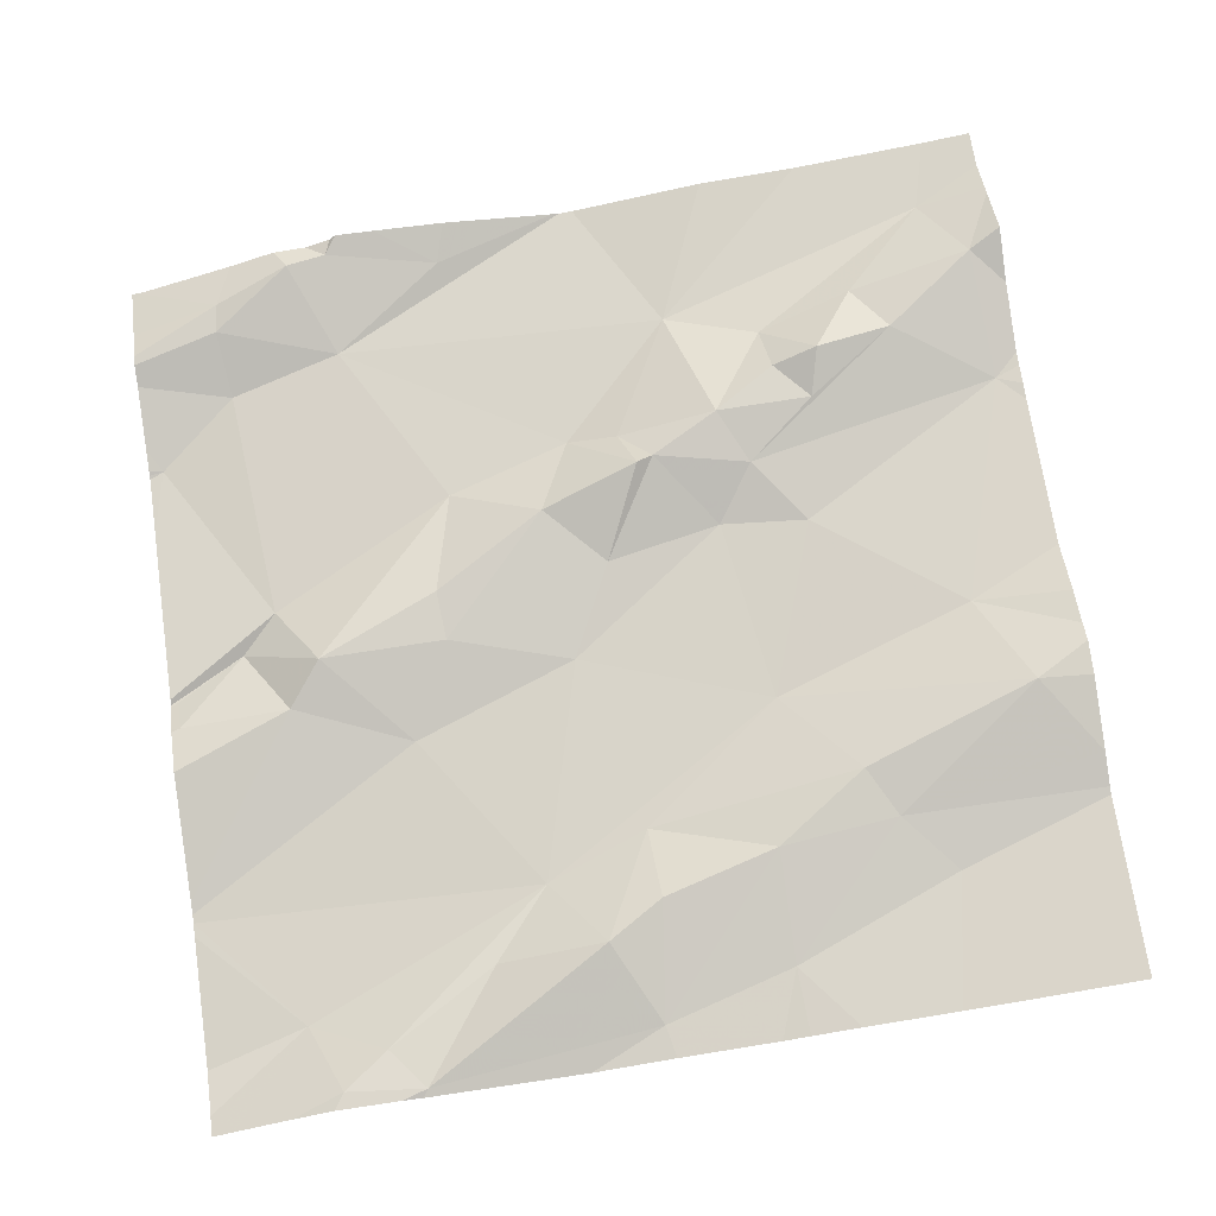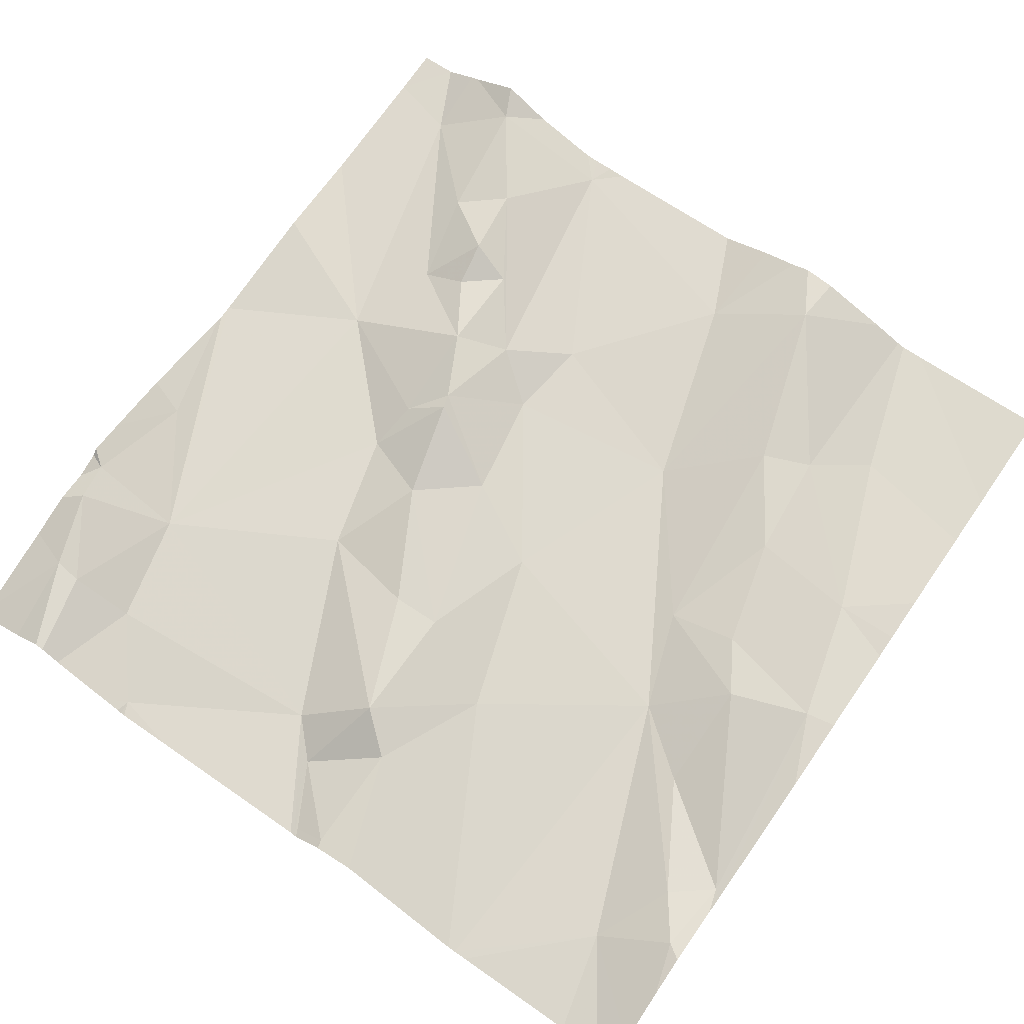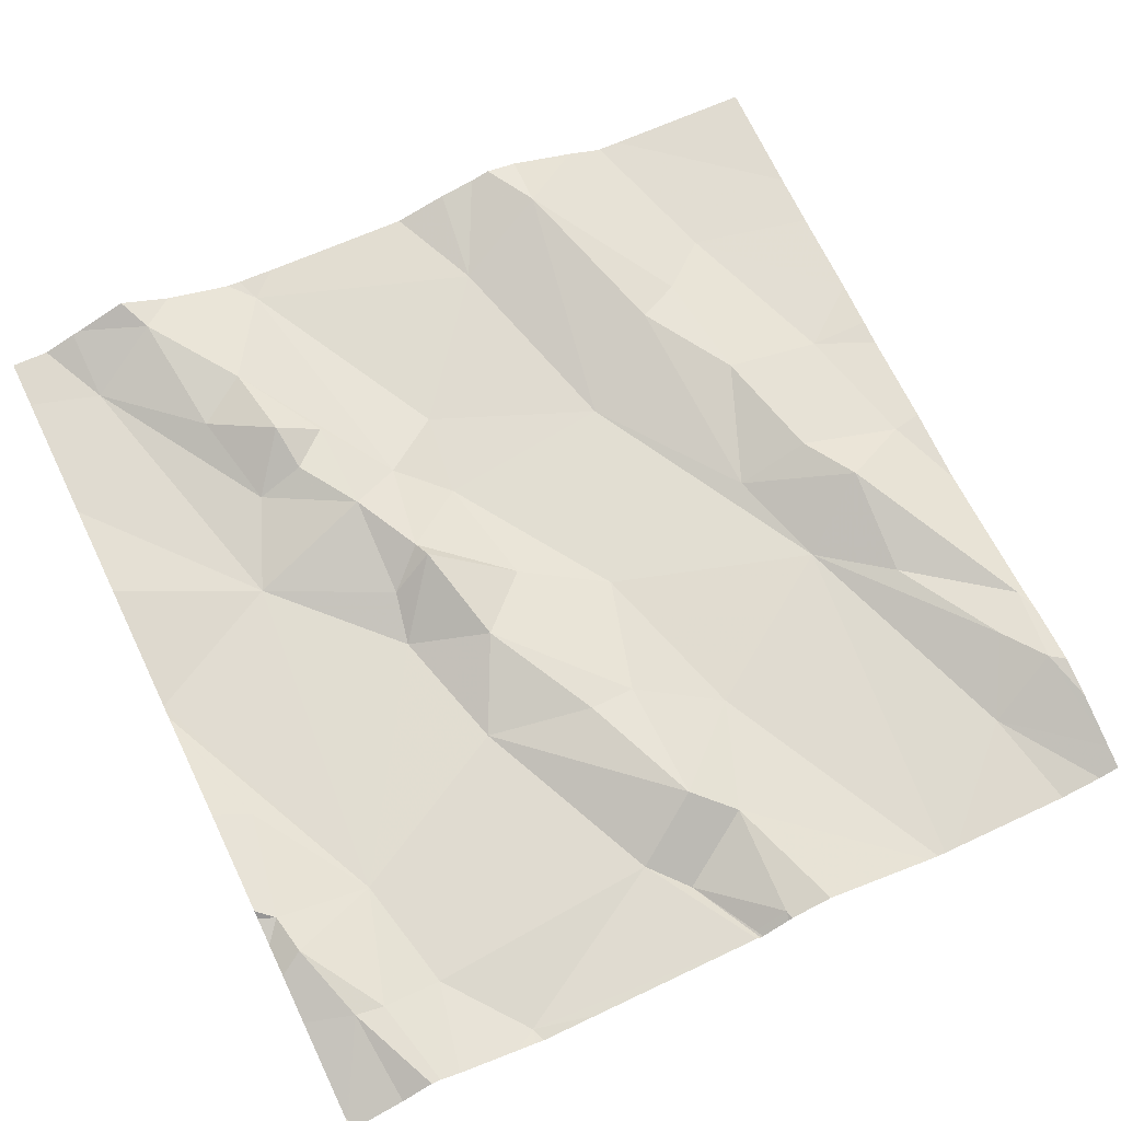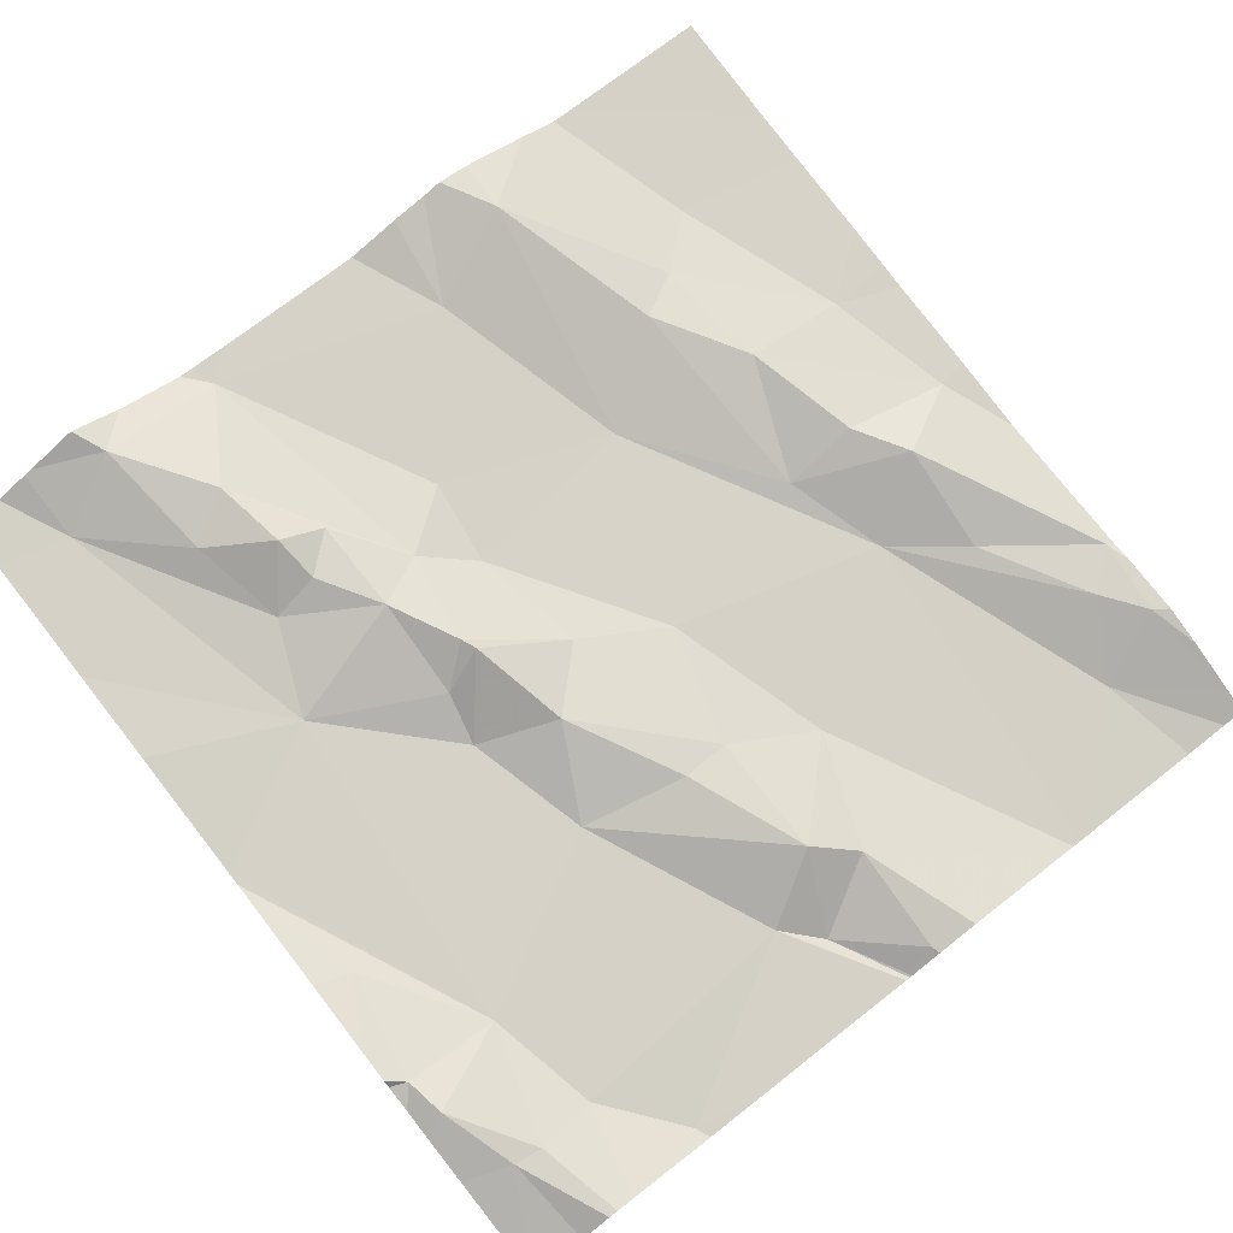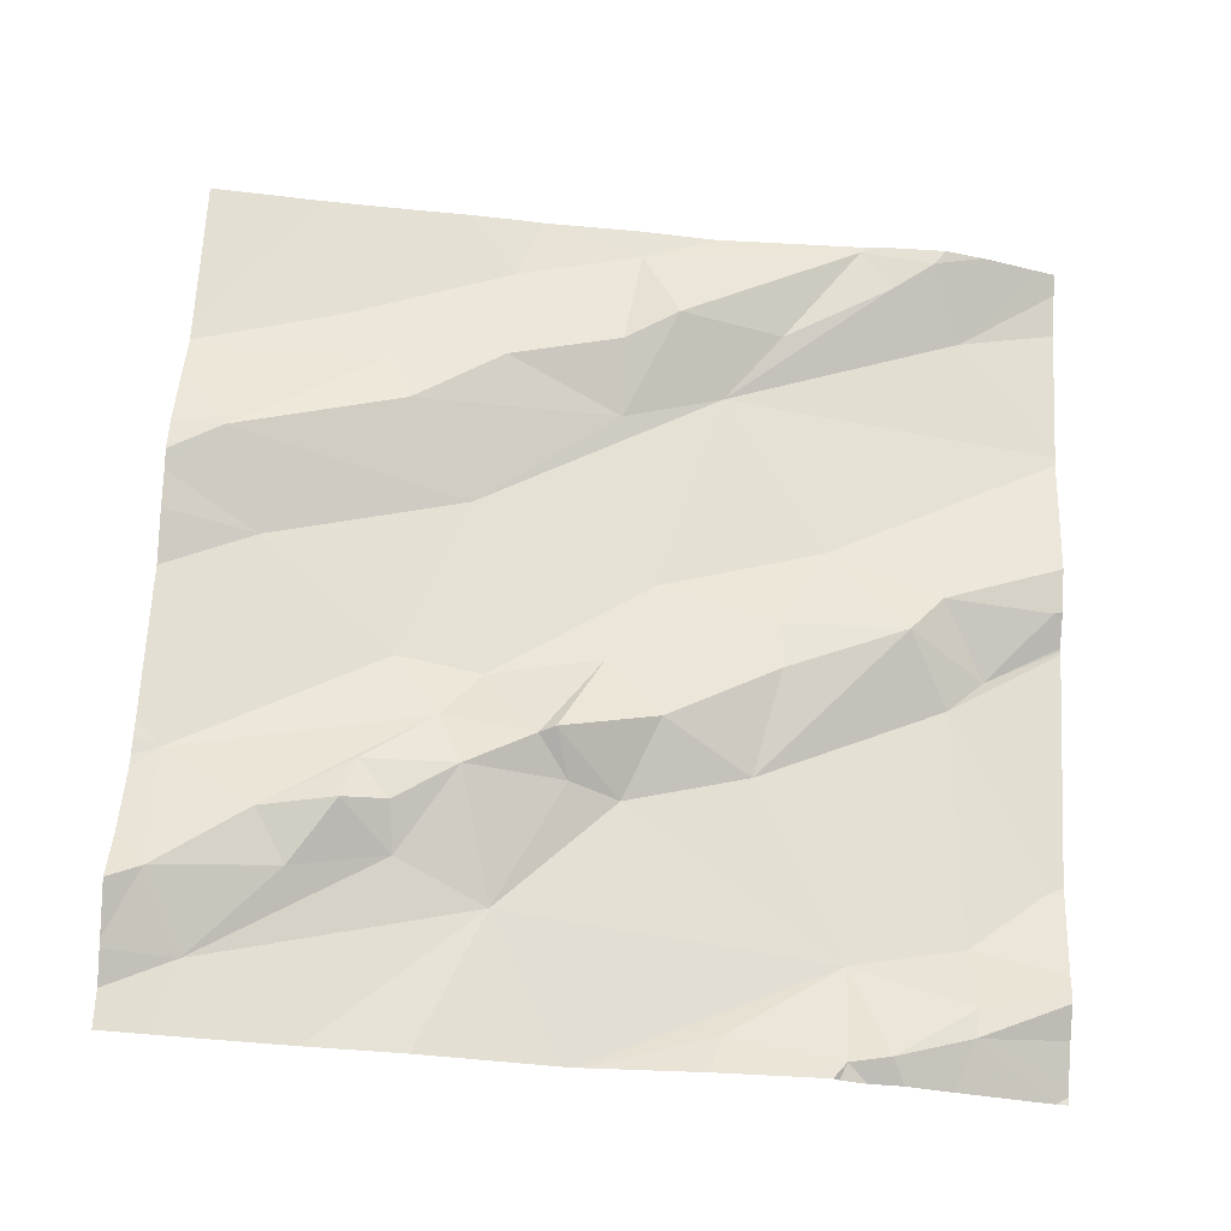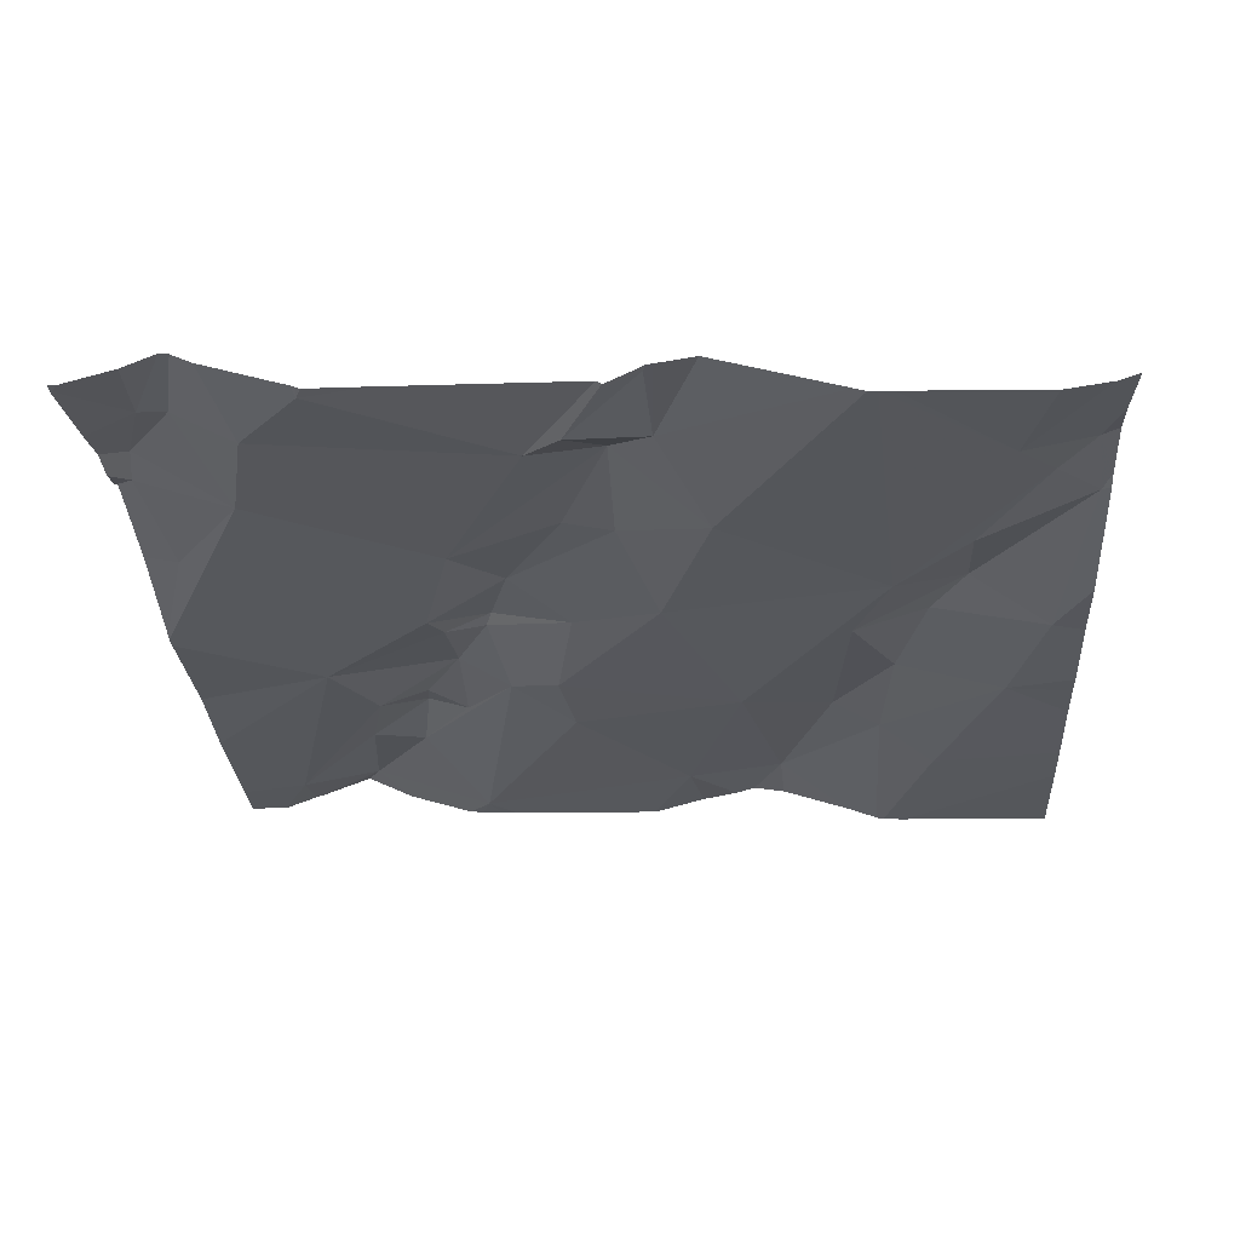
<metadata>
{"format":"obj","ext":"obj","renderer":"f3d","projection":"perspective","resolution":1024,"background":"white","views":[{"elev":69.0,"azim":-8.4,"up":"+Z"},{"elev":63.5,"azim":-55.0,"up":"+Z"},{"elev":64.8,"azim":-115.9,"up":"+Z"},{"elev":75.5,"azim":-128.0,"up":"+Z"},{"elev":68.9,"azim":-176.9,"up":"+Z"},{"elev":-34.1,"azim":-86.5,"up":"+Z"}]}
</metadata>
<code>
v -32.82 236.2 502.5
v -32.63 236.2 502.6
v -32.65 236.2 502.6
v -32.76 236.2 502.6
v -31.92 236.9 502.7
v -32.66 237.1 502.6
v -32.62 237.2 502.6
v -31.89 237 502.7
v -32.75 237.1 502.6
v -32.24 236.4 502.6
v -32.11 236.4 502.6
v -32.74 236.3 502.5
v -31.89 236.6 502.7
v -32.11 236.9 502.7
v -32.12 236.9 502.7
v -32.22 236.9 502.7
v -32.16 236.9 502.7
v -32.62 237 502.6
v -32.74 237 502.6
v -32.68 236.7 502.6
v -32.59 236.6 502.6
v -32.68 237.2 502.6
v -32.76 236.7 502.6
v -32.84 236.6 502.6
v -32.84 236.7 502.5
v -31.89 237.1 502.7
v -31.89 236.7 502.7
v -31.95 237.2 502.7
v -32.64 237.2 502.6
v -32.7 236.2 502.6
v -32.47 236.4 502.6
v -32.54 236.7 502.6
v -32.52 236.9 502.6
v -32.55 236.7 502.6
v -32.72 236.8 502.6
v -32.66 236.3 502.6
v -31.89 237.1 502.7
v -32.72 236.6 502.6
v -32.62 236.2 502.6
v -32.83 237 502.6
v -32.75 237.1 502.6
v -32.83 237.2 502.6
v -31.89 237.1 502.7
v -32.09 237.2 502.7
v -32.34 237.2 502.6
v -32.24 236.3 502.6
v -32.83 237.2 502.6
v -32.36 236.7 502.6
v -32.32 236.8 502.7
v -32.3 236.8 502.7
v -32.42 236.3 502.6
v -32.36 236.4 502.6
v -32.38 236.3 502.6
v -32.42 236.8 502.6
v -32.41 236.6 502.6
v -32.26 237 502.6
v -31.97 237.1 502.7
v -32.36 236.5 502.6
v -32.14 236.8 502.6
v -32.2 236.8 502.7
v -32.72 236.2 502.6
v -32.18 236.2 502.6
v -32.24 236.8 502.6
v -32.16 237 502.7
v -32.21 236.6 502.6
v -32.03 236.9 502.7
v -32.33 236.9 502.6
v -32.38 236.9 502.6
v -32.23 236.2 502.6
v -31.93 237 502.7
v -32.54 236.3 502.6
v -31.99 236.6 502.7
v -32.06 237 502.7
v -32.26 236.2 502.6
v -32.37 236.2 502.6
v -32.46 236.2 502.6
v -32.08 236.2 502.6
v -31.95 236.5 502.7
v -32.06 236.4 502.6
v -32.14 236.5 502.7
v -32.5 237.1 502.6
v -31.89 236.6 502.7
v -31.89 237 502.7
v -32.02 236.2 502.6
v -31.89 236.9 502.7
v -31.89 236.8 502.7
v -31.89 236.9 502.7
v -31.89 236.9 502.7
v -32.85 236.7 502.5
v -32.85 236.7 502.5
v -32.85 236.2 502.5
v -32.2 237.2 502.7
v -32.85 237.1 502.6
v -32.85 237.1 502.6
v -32.85 237 502.6
v -32.85 236.3 502.5
v -32.85 236.7 502.5
v -32.85 236.6 502.6
v -32.85 236.6 502.6
v -32.85 236.6 502.6
v -32.85 236.4 502.5
v -32.85 236.4 502.5
v -32.85 236.6 502.6
v -32.85 236.5 502.5
v -32.85 236.5 502.5
v -32.85 236.9 502.6
v -32.85 237.2 502.6
v -32.85 237.1 502.6
v -32.85 237 502.6
v -32.85 237.2 502.6
v -32.85 236.9 502.6
v -32.85 236.9 502.6
v -32.85 237 502.6
v -31.89 236.5 502.7
v -31.89 236.6 502.7
v -31.89 236.5 502.7
v -31.89 236.4 502.6
v -31.89 236.4 502.6
v -31.89 236.4 502.6
v -32.83 237.2 502.6
v -32.84 236.2 502.5
v -32.85 236.2 502.5
v -31.89 236.2 502.6
v -31.89 237.2 502.7
v -31.89 237.2 502.7
v -32.73 237.2 502.6
v -32.56 237.2 502.6
v -32.61 237.2 502.6
v -32.61 237.2 502.6
v -32.35 237.2 502.6
v -32.36 237.2 502.6
v -32.49 237.2 502.6
v -32.85 237.2 502.6
f 127 81 132
f 123 117 84
f 21 32 20
f 89 35 90
f 20 33 35
f 1 91 121
f 18 19 35
f 22 7 29
f 93 41 94
f 38 23 24
f 18 7 6
f 56 57 28
f 48 63 50
f 63 59 60
f 60 15 16
f 19 9 93
f 31 71 51
f 51 52 58
f 80 10 11
f 11 10 46
f 66 14 15
f 126 41 22
f 14 73 64
f 14 17 15
f 15 17 16
f 9 19 18
f 38 21 20
f 30 12 1
f 24 25 97
f 121 91 122
f 25 24 23
f 119 11 118
f 25 23 89
f 39 36 30
f 12 31 101
f 125 26 124
f 12 36 31
f 20 32 34
f 20 34 33
f 40 35 19
f 30 36 12
f 21 38 104
f 71 36 39
f 35 23 20
f 3 30 61
f 90 40 106
f 35 33 18
f 41 42 107
f 41 6 22
f 18 6 9
f 120 41 126
f 7 81 127
f 118 79 117
f 40 19 95
f 120 42 41
f 49 54 48
f 67 68 49
f 53 51 39
f 74 53 75
f 48 50 49
f 21 55 32
f 55 31 65
f 20 23 38
f 51 53 52
f 41 9 6
f 32 54 34
f 33 34 54
f 52 53 10
f 53 39 2
f 21 31 55
f 79 46 62
f 56 64 57
f 58 52 10
f 54 32 48
f 5 70 66
f 60 59 5
f 84 117 77
f 47 42 120
f 50 60 16
f 65 59 63
f 64 56 16
f 60 50 63
f 65 63 55
f 15 60 66
f 56 67 16
f 33 68 18
f 58 31 51
f 81 18 130
f 67 50 16
f 18 68 56
f 18 56 45
f 64 17 14
f 92 56 44
f 70 5 87
f 5 59 72
f 51 71 39
f 48 55 63
f 57 73 70
f 86 72 27
f 66 70 73
f 49 50 67
f 36 71 31
f 28 26 125
f 77 79 62
f 76 53 2
f 75 53 76
f 5 66 60
f 117 79 77
f 57 70 43
f 78 80 11
f 11 79 118
f 116 11 119
f 78 72 65
f 10 80 58
f 53 46 10
f 33 54 68
f 79 11 46
f 73 57 64
f 66 73 14
f 13 78 115
f 18 81 7
f 16 17 64
f 38 24 100
f 65 80 78
f 48 32 55
f 58 65 31
f 59 65 72
f 101 21 105
f 74 46 53
f 58 80 65
f 68 54 49
f 68 67 56
f 116 78 11
f 45 56 92
f 115 78 114
f 114 78 116
f 89 23 35
f 62 46 69
f 13 72 78
f 90 35 40
f 69 46 74
f 91 12 96
f 44 56 28
f 93 9 41
f 28 57 26
f 82 72 13
f 94 41 108
f 95 19 93
f 27 72 82
f 96 12 102
f 83 70 87
f 61 30 4
f 97 25 89
f 98 24 97
f 37 57 43
f 29 7 129
f 99 24 98
f 100 24 99
f 4 30 1
f 26 57 37
f 101 31 21
f 102 12 101
f 3 39 30
f 43 70 8
f 103 38 100
f 104 38 103
f 8 70 83
f 105 21 104
f 106 40 111
f 88 5 86
f 107 42 110
f 108 41 107
f 86 5 72
f 109 40 95
f 2 39 3
f 85 5 88
f 110 42 47
f 111 40 112
f 22 6 7
f 1 12 91
f 112 40 113
f 87 5 85
f 113 40 109
f 128 7 127
f 129 7 128
f 130 18 45
f 131 81 130
f 132 81 131
f 133 110 47

</code>
